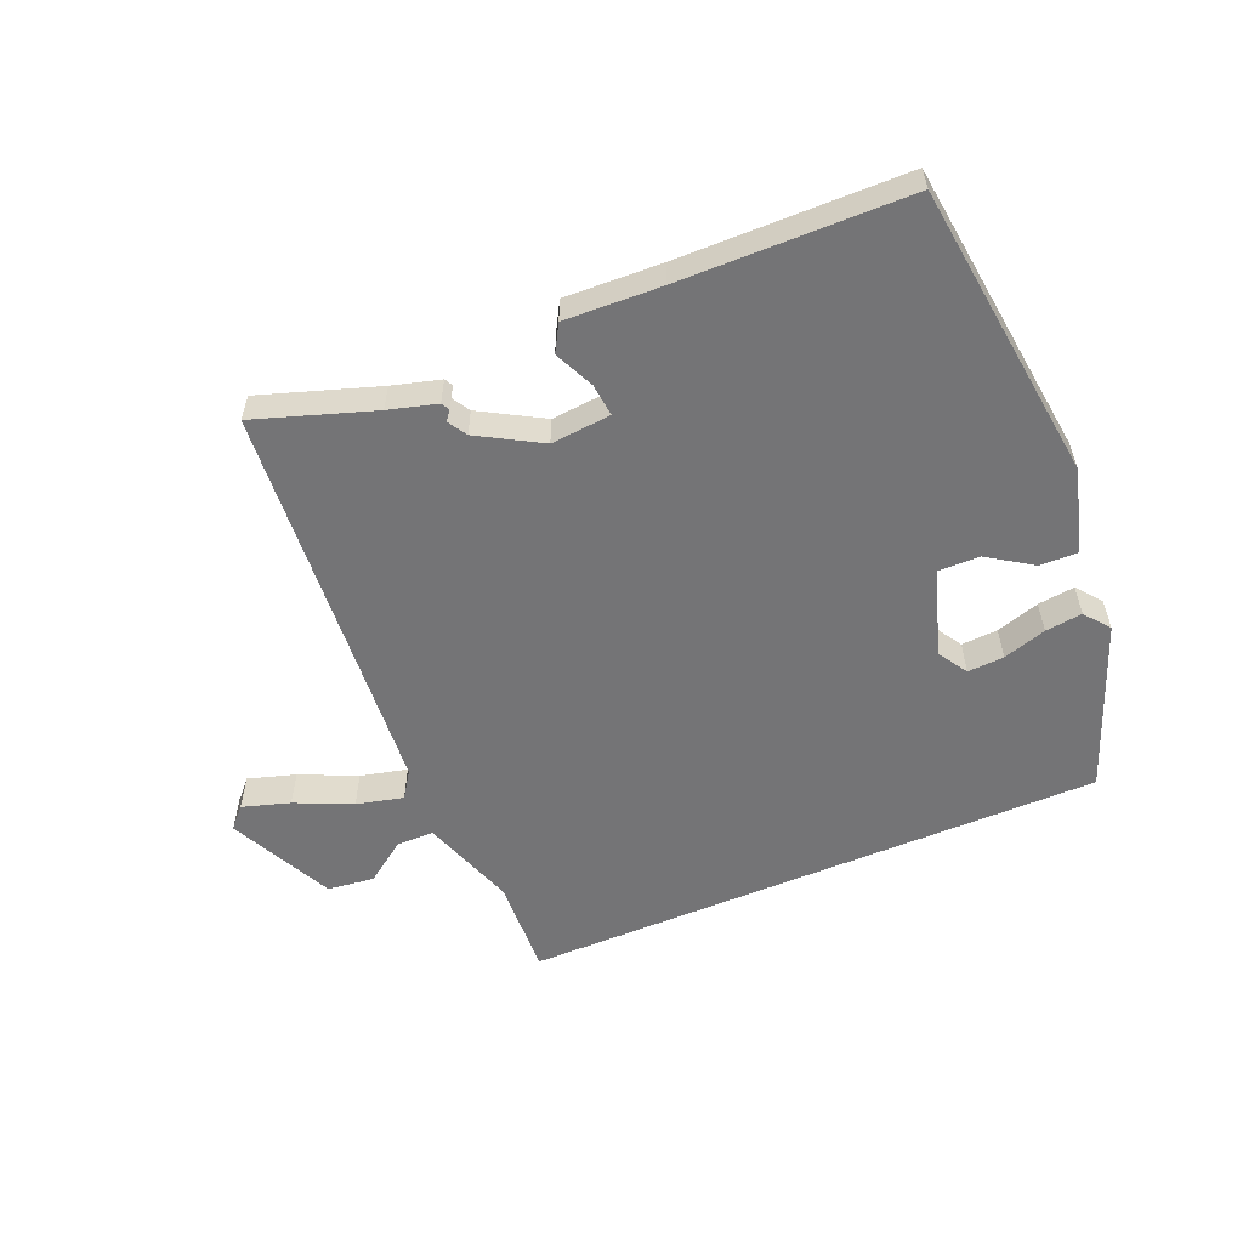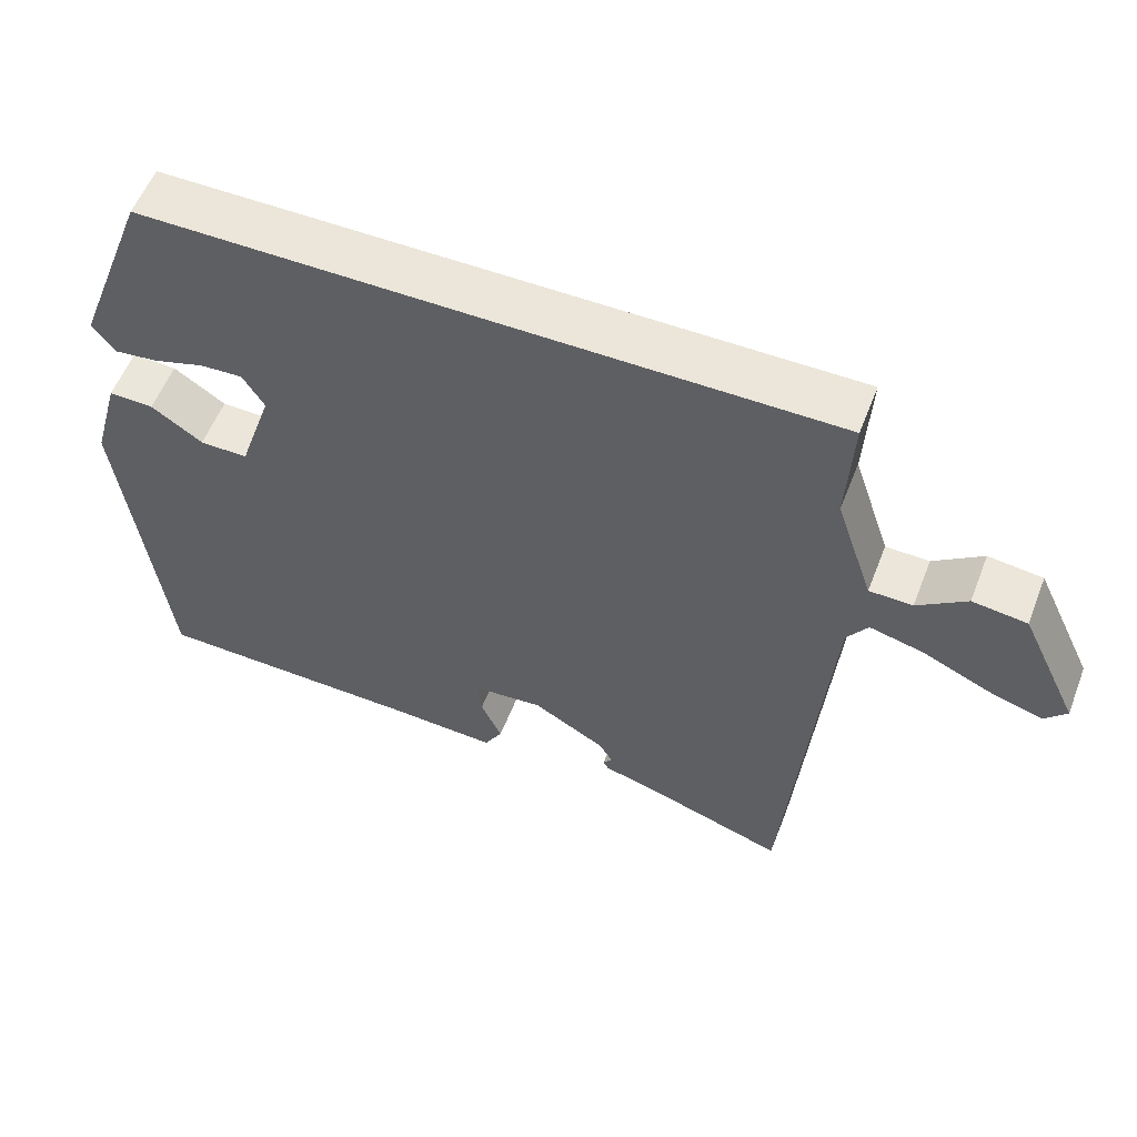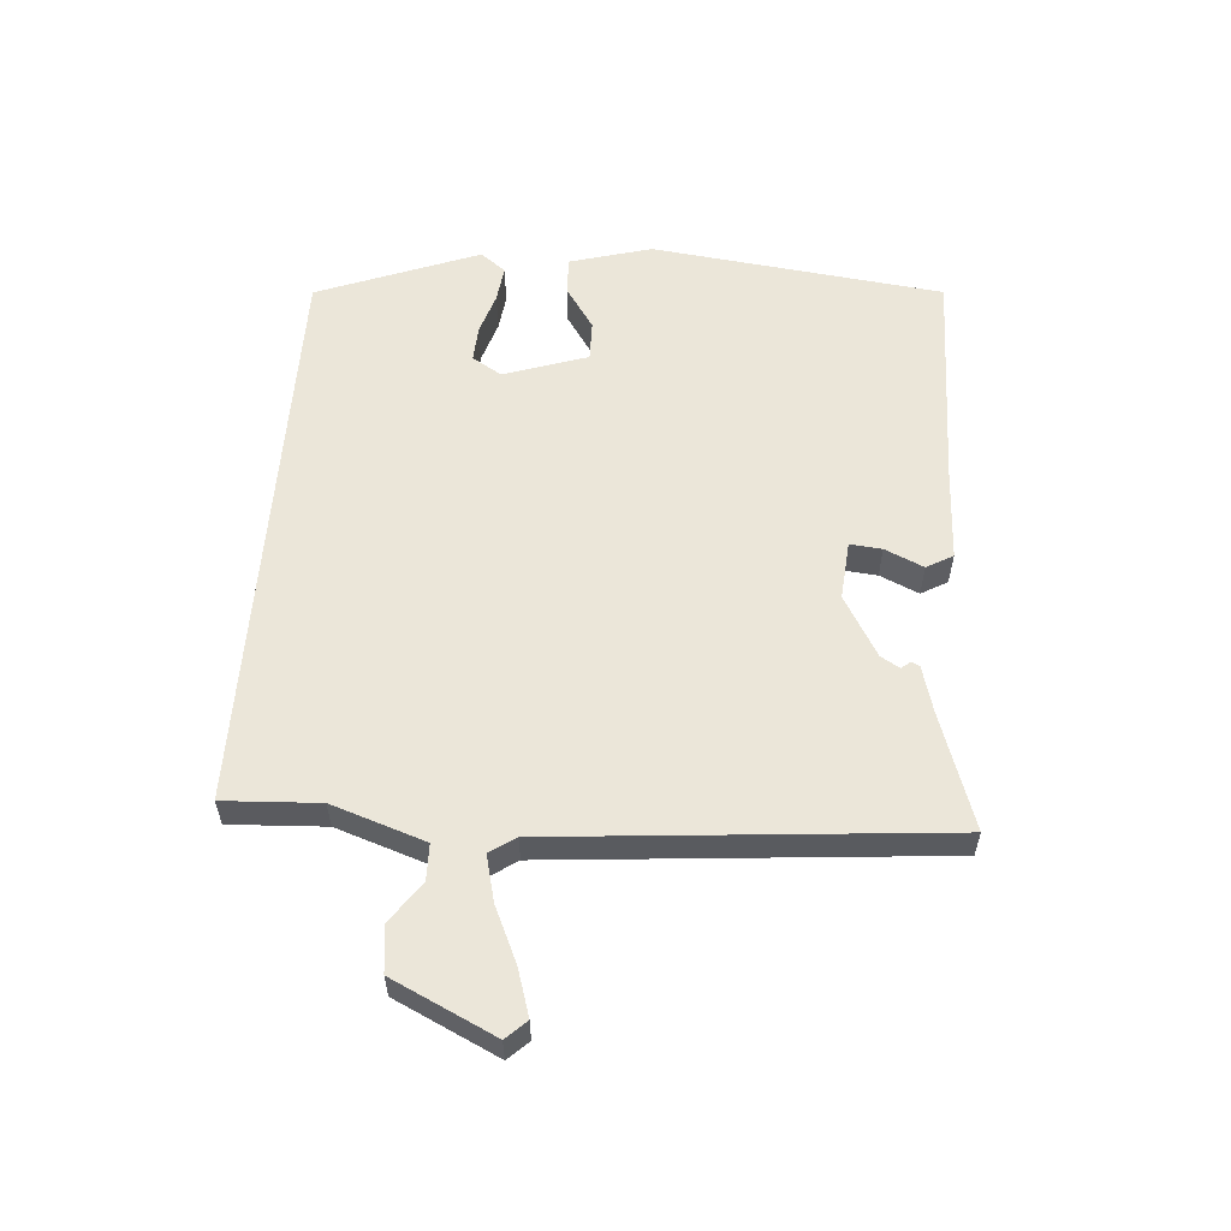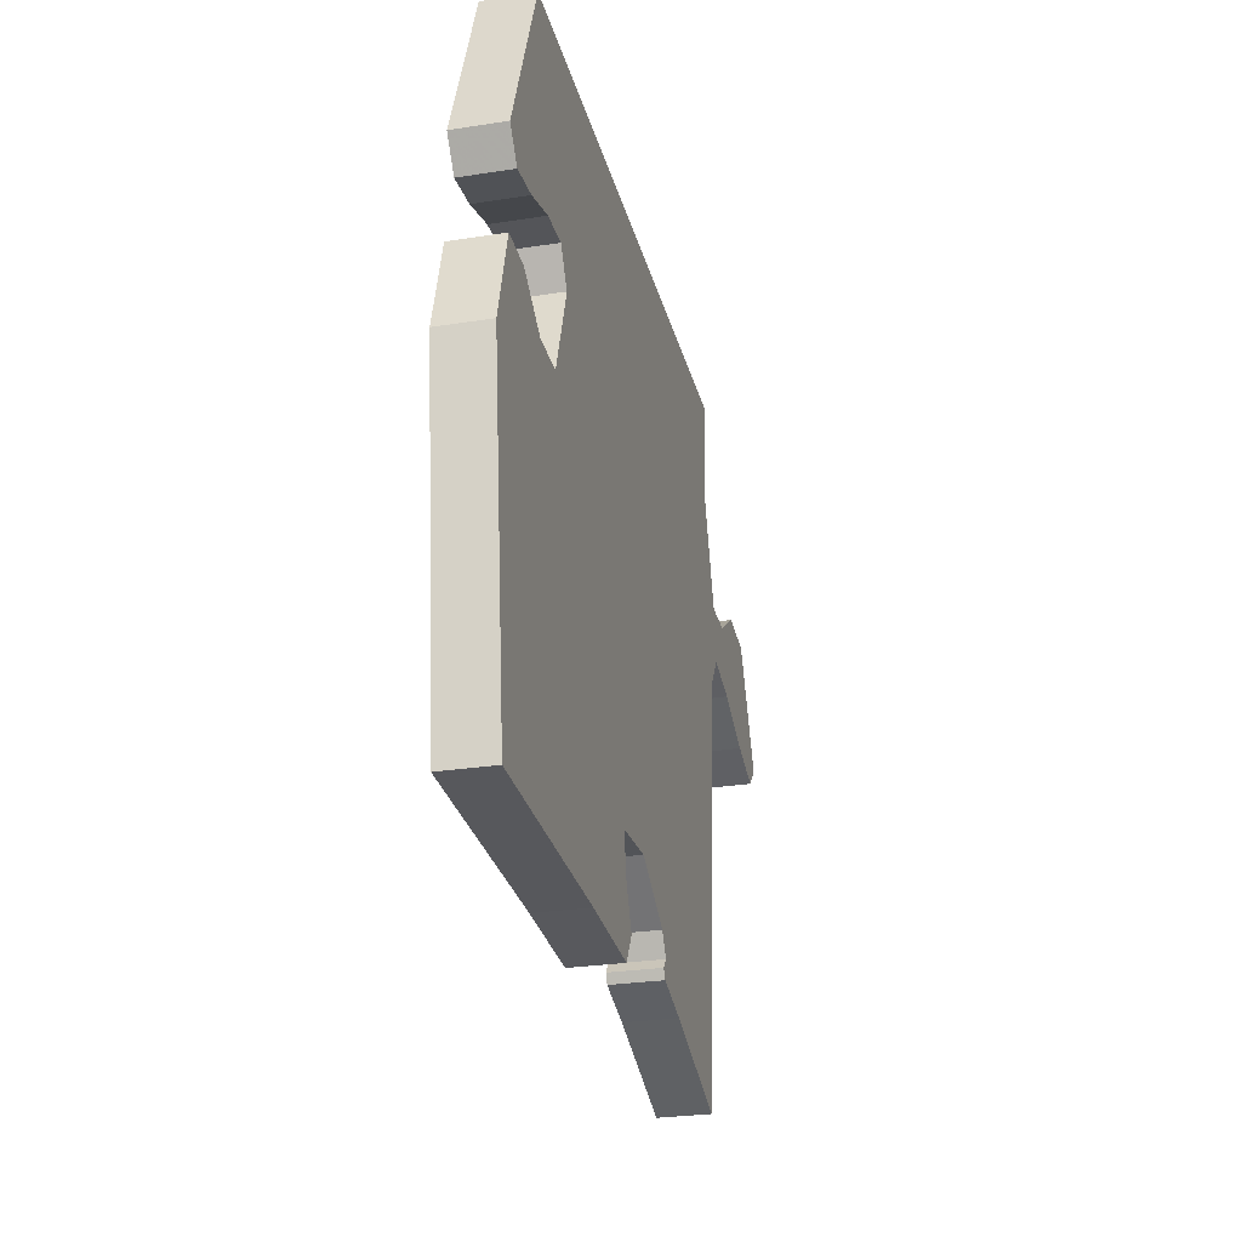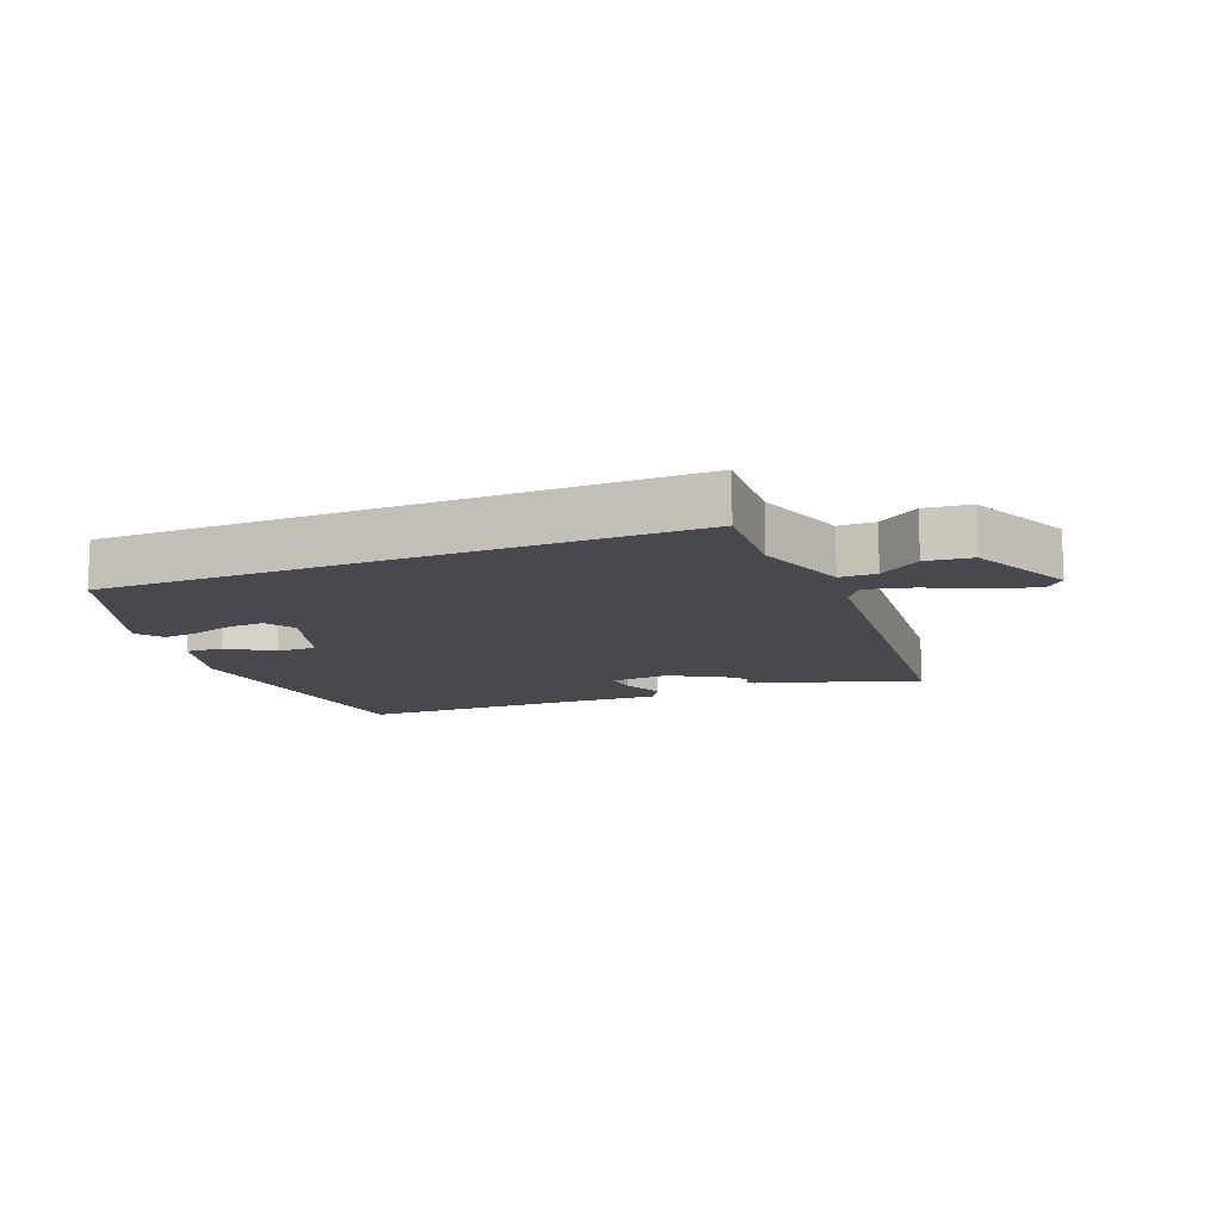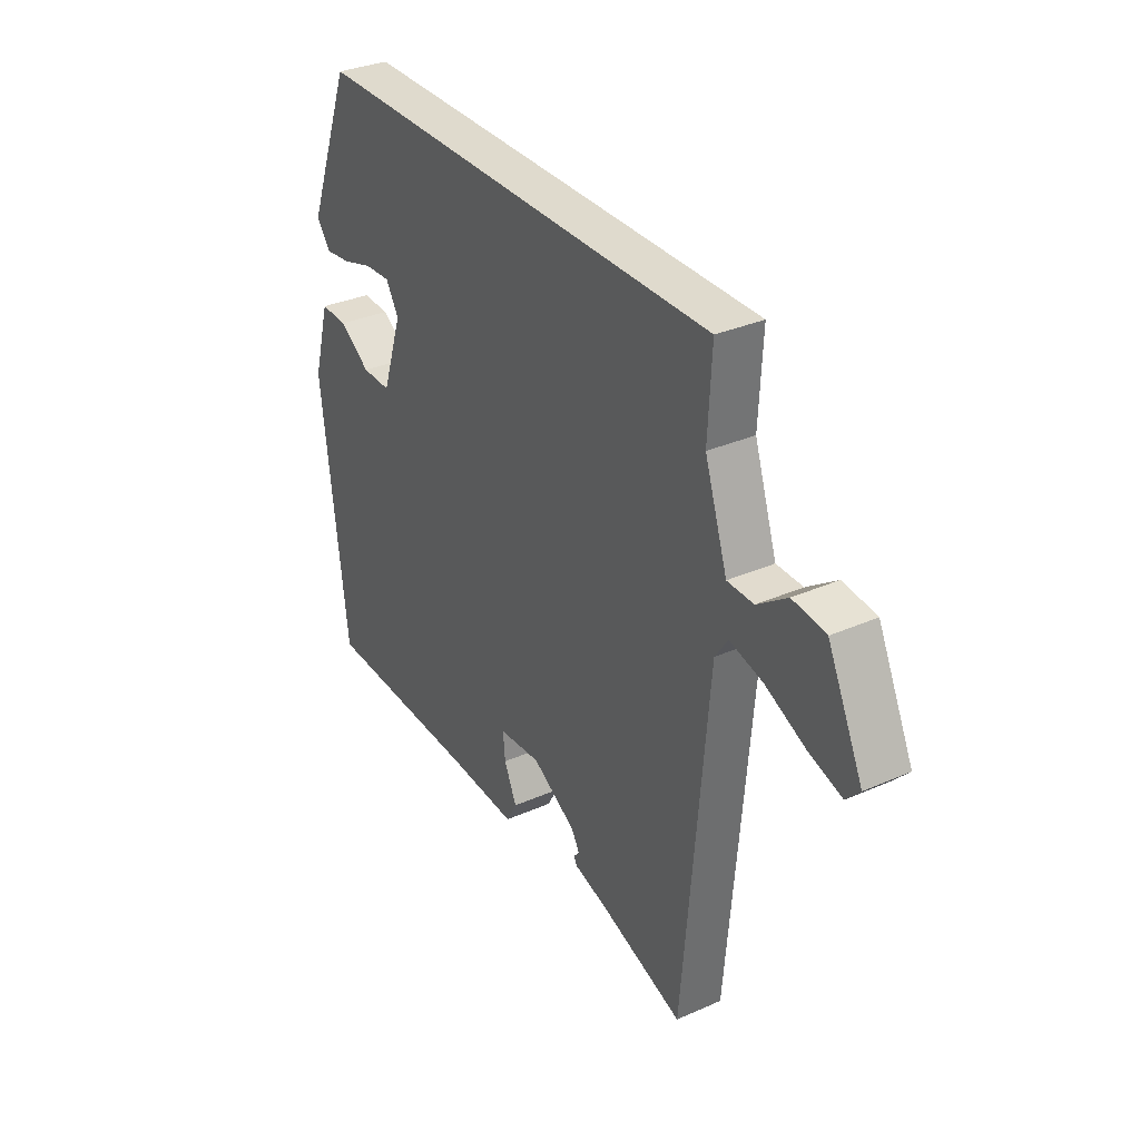
<metadata>
{"format":"obj","ext":"obj","renderer":"f3d","projection":"perspective","resolution":1024,"background":"white","views":[{"elev":-56.3,"azim":-156.9,"up":"+Y"},{"elev":56.4,"azim":21.2,"up":"+Z"},{"elev":57.2,"azim":94.3,"up":"+Y"},{"elev":-27.6,"azim":-76.5,"up":"+Z"},{"elev":-12.7,"azim":21.7,"up":"+Y"},{"elev":32.8,"azim":58.7,"up":"+Z"}]}
</metadata>
<code>
v 0.471 0.07 -0.547
v 0.287 0.07 -0.485
v 0.212 0.07 -0.464
v 0.205 0.07 -0.451
v 0.217 0.07 -0.436
v 0.199 0.07 -0.406
v 0.102 0.07 -0.35
v 0.008 0.07 -0.358
v 0.013 0.07 -0.409
v 0.041 0.07 -0.471
v 0.017 0.07 -0.513
v -0.134 0.07 -0.506
v -0.49 0.07 -0.499
v -0.546 0.07 -0.031
v -0.509 0.07 0.1
v -0.449 0.07 0.098
v -0.38 0.07 0.052
v -0.316 0.07 0.051
v -0.271 0.07 0.185
v -0.3 0.07 0.232
v -0.357 0.07 0.229
v -0.425 0.07 0.208
v -0.483 0.07 0.201
v -0.514 0.07 0.241
v -0.414 0.07 0.5
v 0.501 0.07 0.5
v 0.493 0.07 0.347
v 0.543 0.07 0.198
v 0.601 0.07 0.197
v 0.667 0.07 0.244
v 0.74 0.07 0.235
v 0.818 0.07 0.071
v 0.788 0.07 0.039
v 0.714 0.07 0.062
v 0.626 0.07 0.102
v 0.553 0.07 0.12
v 0.525 0.07 0.079
v 0.471 0 -0.547
v 0.287 0 -0.485
v 0.212 0 -0.464
v 0.205 0 -0.451
v 0.217 0 -0.436
v 0.199 0 -0.406
v 0.102 0 -0.35
v 0.008 0 -0.358
v 0.013 0 -0.409
v 0.041 0 -0.471
v 0.017 0 -0.513
v -0.134 0 -0.506
v -0.49 0 -0.499
v -0.546 0 -0.031
v -0.509 0 0.1
v -0.449 0 0.098
v -0.38 0 0.052
v -0.316 0 0.051
v -0.271 0 0.185
v -0.3 0 0.232
v -0.357 0 0.229
v -0.425 0 0.208
v -0.483 0 0.201
v -0.514 0 0.241
v -0.414 0 0.5
v 0.501 0 0.5
v 0.493 0 0.347
v 0.543 0 0.198
v 0.601 0 0.197
v 0.667 0 0.244
v 0.74 0 0.235
v 0.818 0 0.071
v 0.788 0 0.039
v 0.714 0 0.062
v 0.626 0 0.102
v 0.553 0 0.12
v 0.525 0 0.079
f 33 34 35
f 32 33 35
f 31 32 35
f 30 31 35
f 29 30 35
f 28 29 35 36
f 27 28 36 37
f 24 25 26
f 23 24 26
f 22 23 26
f 21 22 26
f 20 21 26 27
f 37 1 2
f 27 37 2
f 20 27 2
f 19 20 2
f 15 16 17
f 14 15 17
f 13 14 17
f 12 13 17
f 12 17 18
f 11 12 18
f 10 11 18
f 9 10 18
f 8 9 18 19
f 2 3 4 5
f 2 5 6
f 19 2 6
f 7 8 19
f 6 7 19
f 72 71 70
f 72 70 69
f 72 69 68
f 72 68 67
f 72 67 66
f 73 72 66 65
f 74 73 65 64
f 63 62 61
f 63 61 60
f 63 60 59
f 63 59 58
f 64 63 58 57
f 39 38 74
f 39 74 64
f 39 64 57
f 39 57 56
f 54 53 52
f 54 52 51
f 54 51 50
f 54 50 49
f 55 54 49
f 55 49 48
f 55 48 47
f 55 47 46
f 56 55 46 45
f 42 41 40 39
f 43 42 39
f 43 39 56
f 56 45 44
f 56 44 43
f 1 38 39 2
f 2 39 40 3
f 3 40 41 4
f 4 41 42 5
f 5 42 43 6
f 6 43 44 7
f 7 44 45 8
f 8 45 46 9
f 9 46 47 10
f 10 47 48 11
f 11 48 49 12
f 12 49 50 13
f 13 50 51 14
f 14 51 52 15
f 15 52 53 16
f 16 53 54 17
f 17 54 55 18
f 18 55 56 19
f 19 56 57 20
f 20 57 58 21
f 21 58 59 22
f 22 59 60 23
f 23 60 61 24
f 24 61 62 25
f 25 62 63 26
f 26 63 64 27
f 27 64 65 28
f 28 65 66 29
f 29 66 67 30
f 30 67 68 31
f 31 68 69 32
f 32 69 70 33
f 33 70 71 34
f 34 71 72 35
f 35 72 73 36
f 36 73 74 37
f 37 74 38 1

</code>
